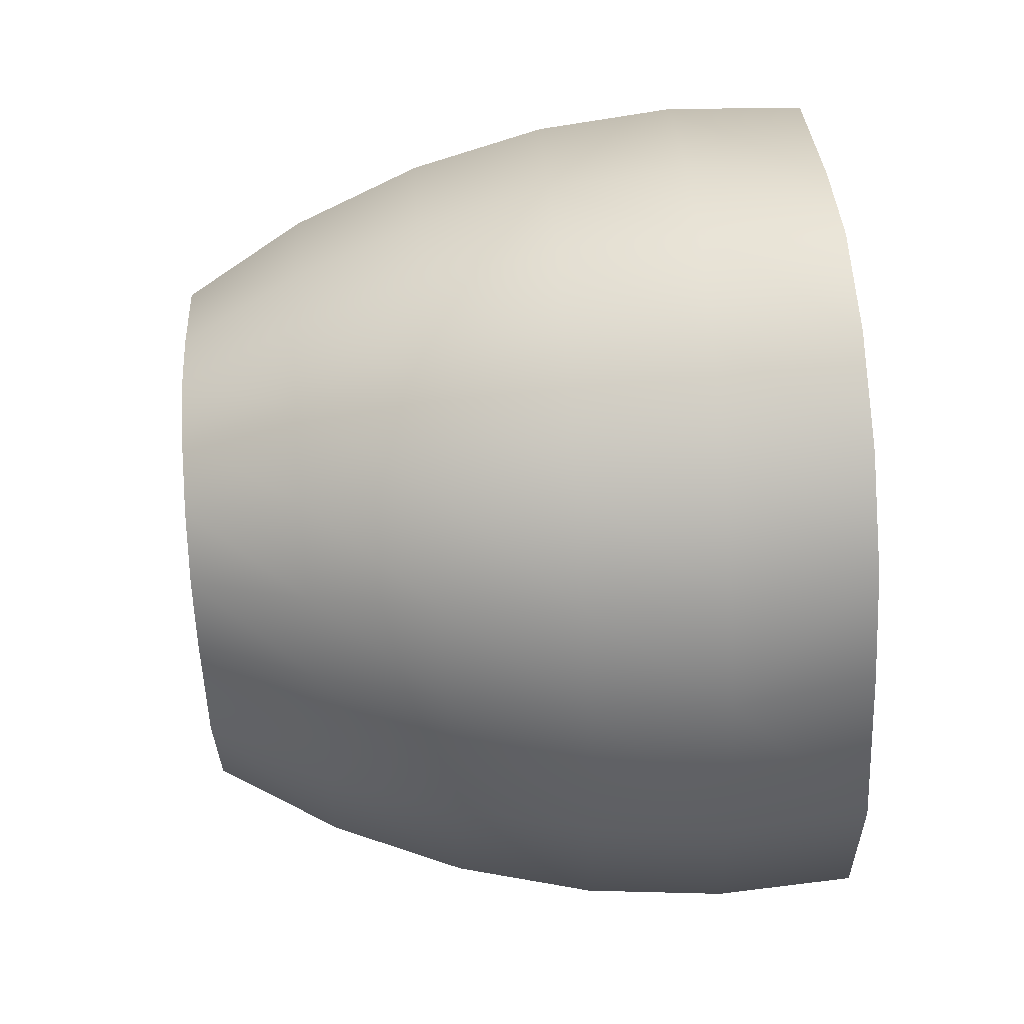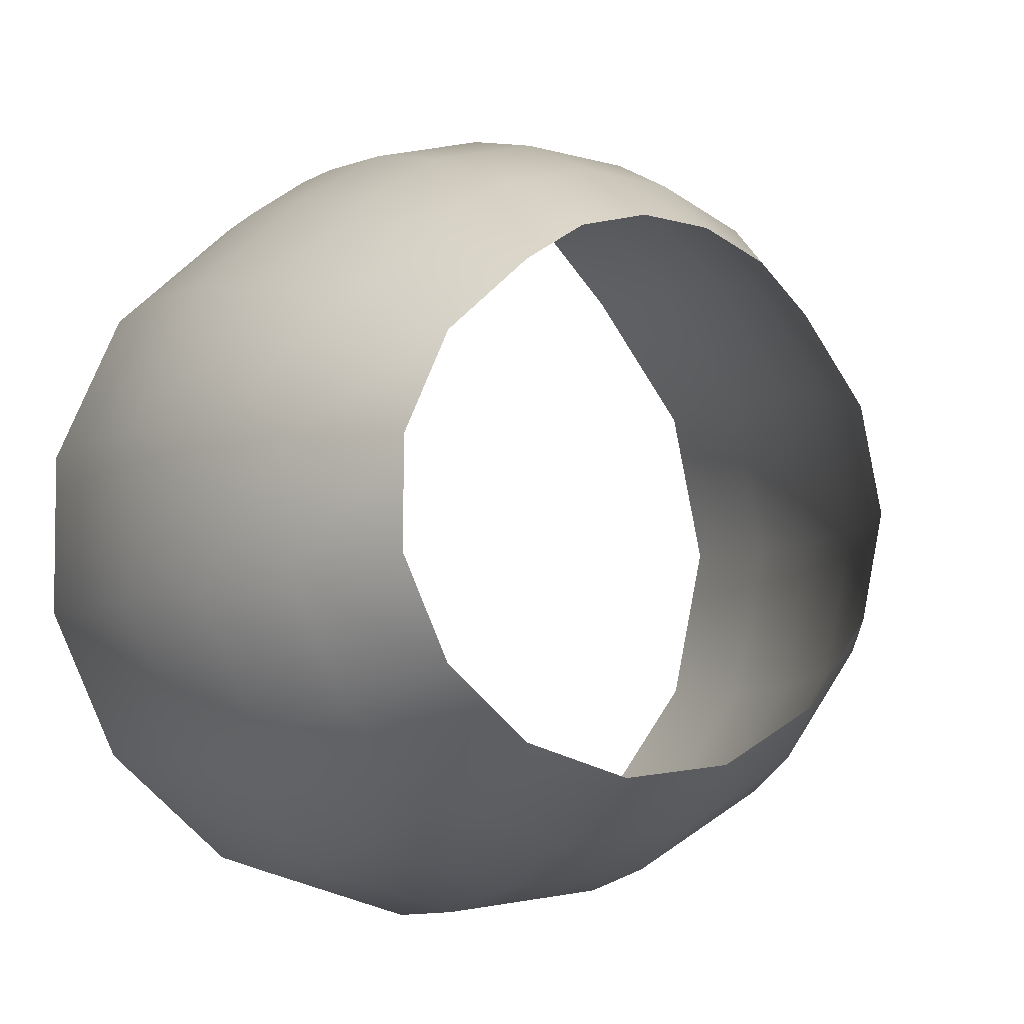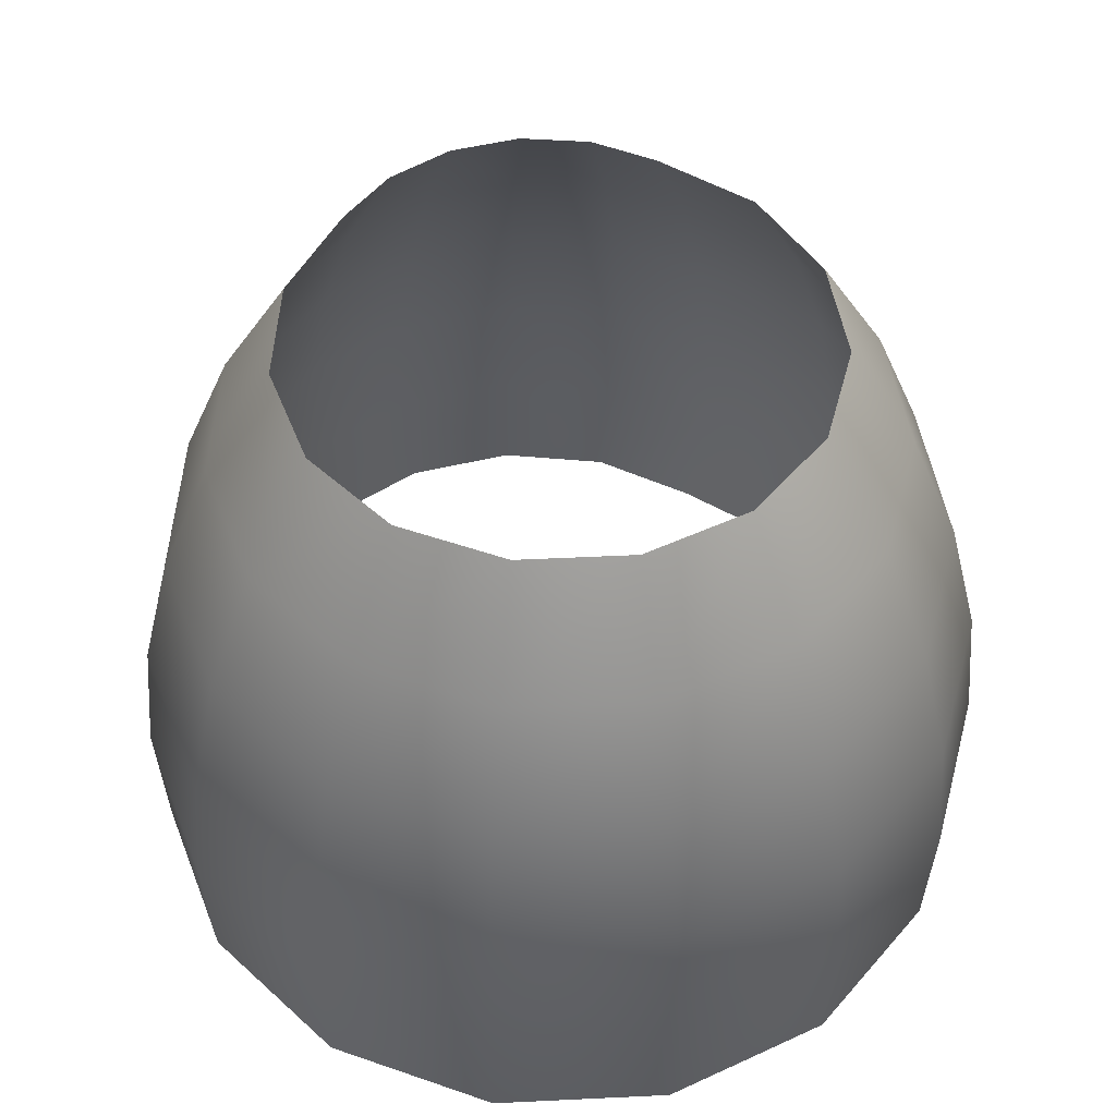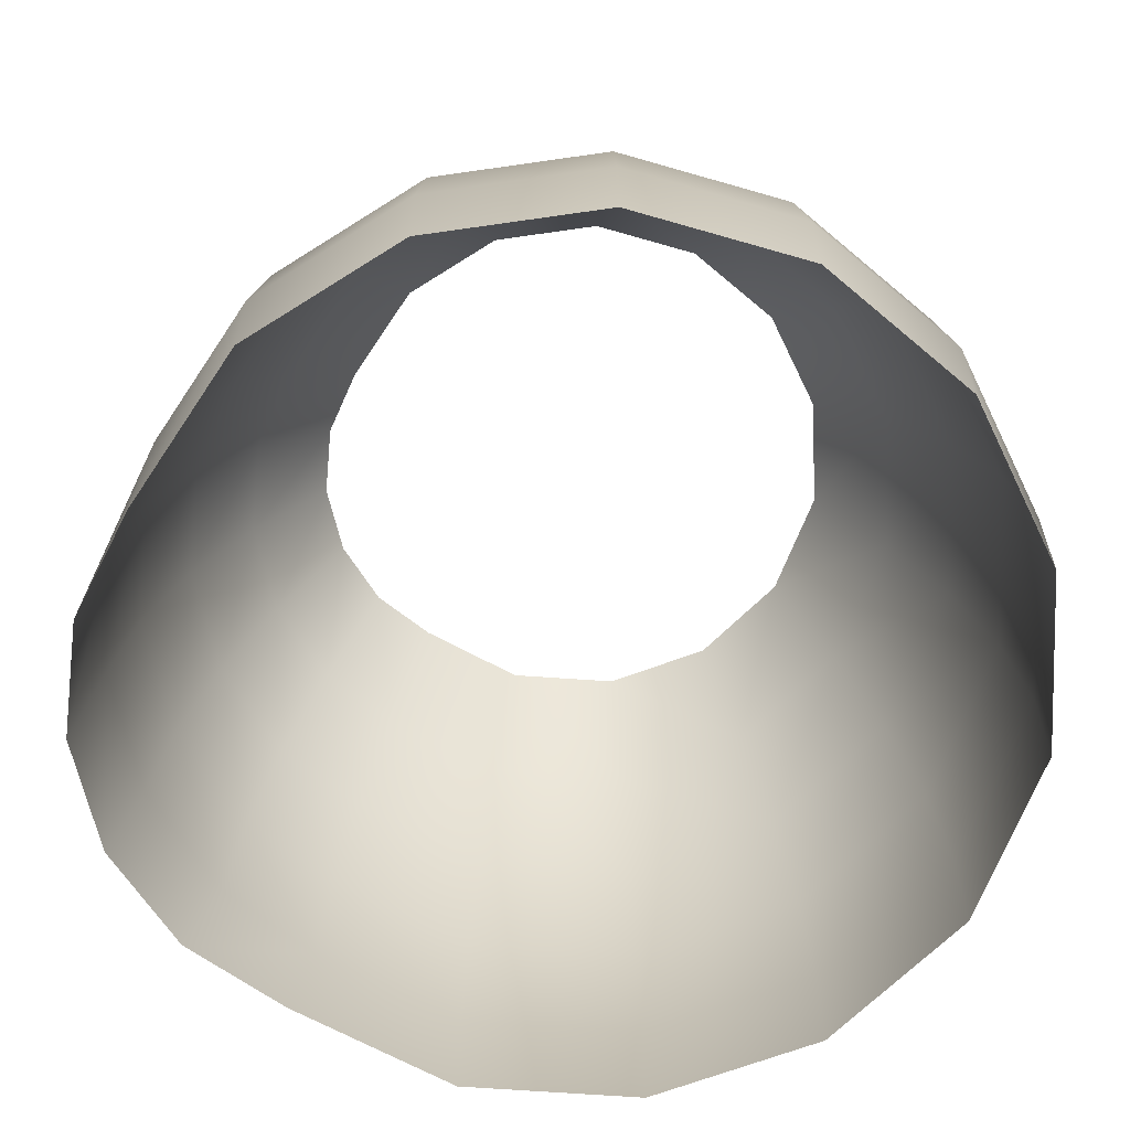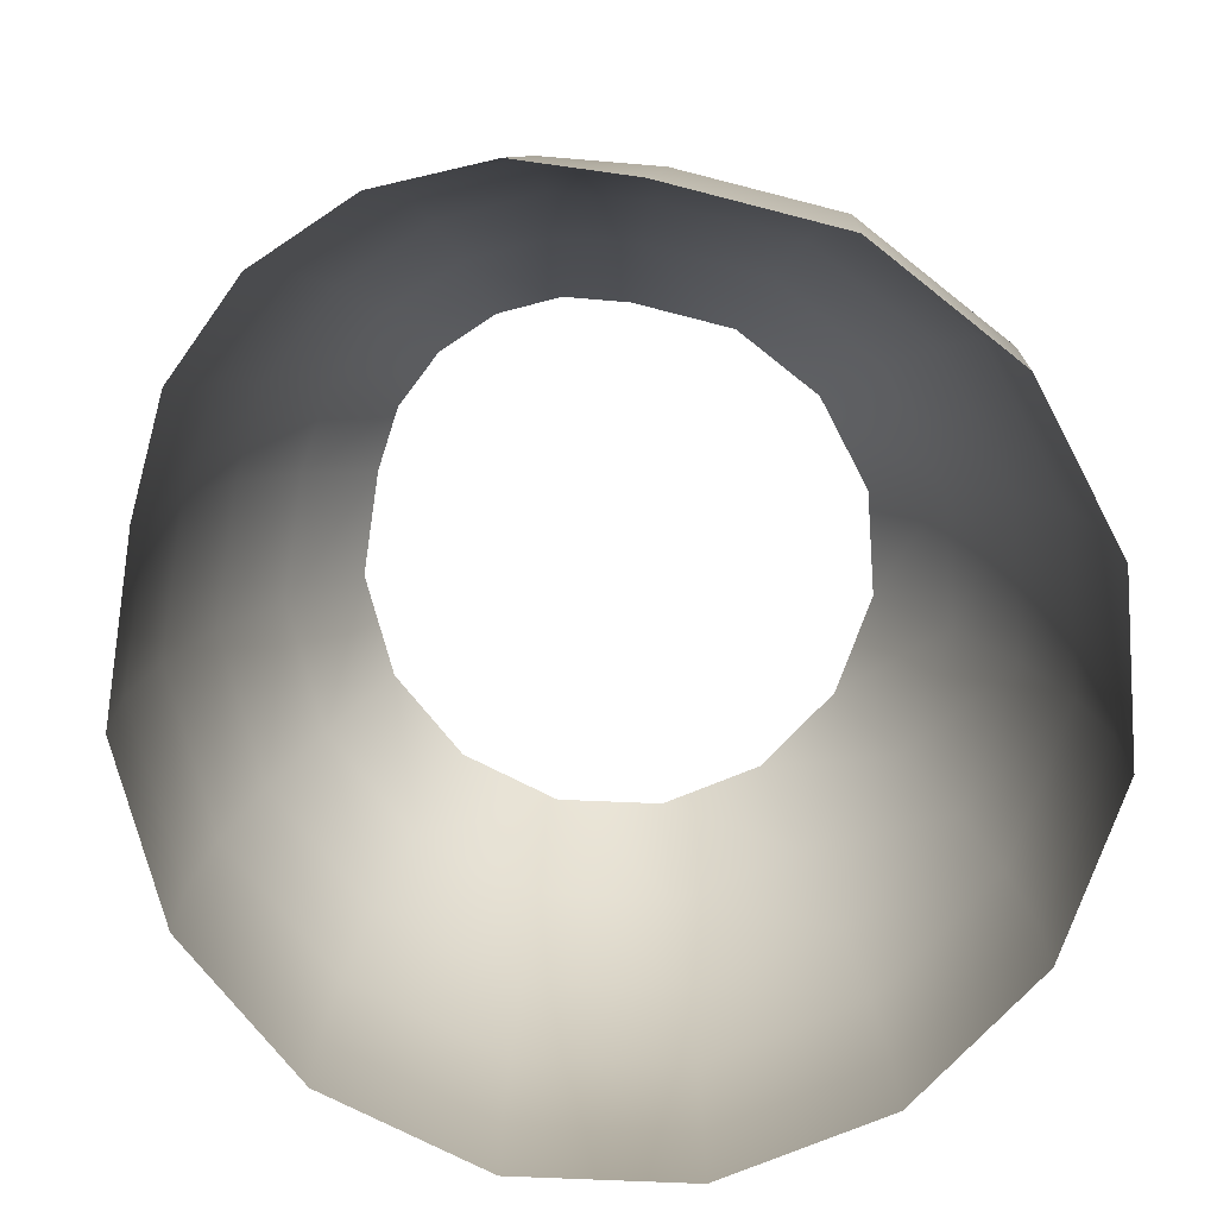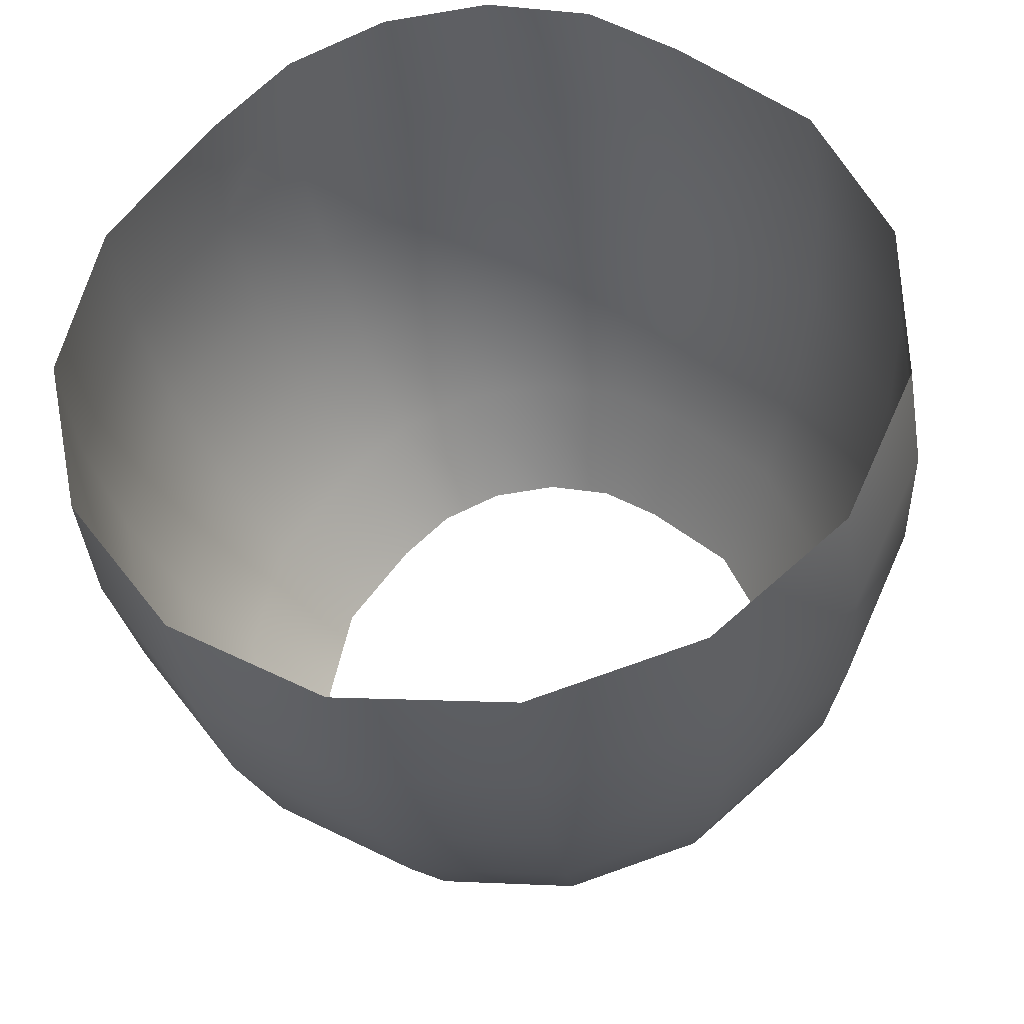
<metadata>
{"format":"obj","ext":"obj","renderer":"f3d","projection":"perspective","resolution":1024,"background":"white","views":[{"elev":72.7,"azim":-93.9,"up":"+Z"},{"elev":-4.8,"azim":154.7,"up":"+Z"},{"elev":49.5,"azim":159.0,"up":"+Y"},{"elev":-70.5,"azim":98.1,"up":"+Y"},{"elev":-78.7,"azim":27.7,"up":"+Y"},{"elev":-35.4,"azim":7.1,"up":"+Z"}]}
</metadata>
<code>
o #ID219
v -0.2531 -0.1704 0.09056
v -0.3426 -0.2845 -0.01409
v -0.3145 -0.2845 0.1179
v -0.2754 -0.1704 -0.01412
v -0.1901 -0.1704 0.1771
v -0.2401 -0.2845 0.2202
v -0.3146 -0.2845 -0.1461
v -0.2532 -0.1704 -0.1188
v -0.3924 -0.4072 -0.01407
v -0.36 -0.4072 0.1382
v -0.1416 -0.1704 0.2246
v -0.1796 -0.2845 0.2794
v -0.2771 -0.4072 0.2522
v -0.1903 -0.1704 -0.2054
v -0.2353 -0.2845 -0.2554
v -0.3601 -0.4072 -0.1664
v -0.4238 -0.5359 -0.01406
v -0.3887 -0.5359 0.151
v -0.08015 -0.1704 0.2535
v -0.09805 -0.2845 0.3177
v -0.2078 -0.4072 0.32
v -0.3004 -0.5359 0.2724
v -0.1184 -0.2845 -0.3229
v -0.09763 -0.1704 -0.259
v -0.2686 -0.4072 -0.2924
v -0.3888 -0.5359 -0.1791
v -0.4361 -0.6677 -0.01406
v -0.3999 -0.6677 0.156
v -0.01262 -0.1704 0.2606
v -0.008406 -0.2845 0.3271
v -0.1113 -0.4072 0.3653
v -0.2256 -0.5359 0.3456
v -0.3095 -0.6677 0.2803
v 0.0158 -0.2845 -0.3371
v 0.008809 -0.1704 -0.2702
v -0.1338 -0.4072 -0.3703
v -0.2897 -0.5359 -0.3157
v -0.4001 -0.6677 -0.1841
v -0.3935 -0.8 0.1531
v -0.4291 -0.8 -0.01406
v 0.05348 -0.1704 0.245
v 0.07934 -0.2845 0.3065
v -0.005281 -0.4072 0.3764
v -0.1197 -0.5359 0.3953
v -0.2326 -0.6677 0.3556
v -0.2929 -0.8 0.2914
v 0.1442 -0.2845 -0.2954
v 0.1106 -0.1704 -0.2372
v 0.02099 -0.4072 -0.3866
v -0.1436 -0.5359 -0.4002
v -0.2979 -0.6677 -0.3249
v -0.3936 -0.8 -0.1813
v 0.1108 -0.1704 0.2086
v 0.1507 -0.2845 0.2611
v 0.09852 -0.4072 0.352
v -0.003311 -0.5359 0.4075
v -0.123 -0.6677 0.4071
v -0.2181 -0.8 0.3729
v 0.2445 -0.2845 -0.2051
v 0.1902 -0.1704 -0.1656
v 0.1691 -0.4072 -0.3386
v 0.02426 -0.5359 -0.4179
v -0.1474 -0.6677 -0.4119
v -0.2932 -0.8 -0.3196
v 0.1903 -0.1704 0.137
v 0.2447 -0.2845 0.1764
v 0.1803 -0.4072 0.3001
v 0.1106 -0.5359 0.3808
v -0.002539 -0.6677 0.4197
v 0.2995 -0.2845 -0.08185
v 0.2338 -0.1704 -0.06785
v 0.2848 -0.4072 -0.2344
v 0.1848 -0.5359 -0.3658
v 0.02555 -0.6677 -0.4301
v -0.1452 -0.8 -0.4052
v 0.2995 -0.2845 0.05312
v 0.2338 -0.1704 0.03918
v 0.285 -0.4072 0.2057
v 0.1989 -0.5359 0.3246
v 0.1153 -0.6677 0.392
v -0.1193 -0.8 0.4226
v 0.3482 -0.4072 -0.09223
v 0.3102 -0.5359 -0.2529
v 0.1909 -0.6677 -0.3764
v 0.02481 -0.8 -0.4231
v 0.3483 -0.4072 0.06346
v 0.3104 -0.5359 0.2242
v 0.2063 -0.6677 0.3343
v -0.009314 -0.8 0.4341
v 0.3789 -0.5359 -0.09877
v 0.3202 -0.6677 -0.2602
v 0.1874 -0.8 -0.3703
v 0.379 -0.5359 0.06998
v 0.3204 -0.6677 0.2314
v 0.09765 -0.8 0.4059
v 0.391 -0.6677 -0.1013
v 0.3145 -0.8 -0.256
v 0.3911 -0.6677 0.07254
v 0.1877 -0.8 0.3417
v 0.3147 -0.8 0.2273
v 0.3841 -0.8 -0.09987
v 0.3842 -0.8 0.07107
f 1 2 3
f 2 1 4
f 5 3 6
f 3 5 1
f 4 7 2
f 7 4 8
f 3 9 10
f 9 3 2
f 11 6 12
f 6 11 5
f 6 10 13
f 10 6 3
f 14 7 8
f 7 14 15
f 2 16 9
f 16 2 7
f 10 17 18
f 17 10 9
f 19 12 20
f 12 19 11
f 12 13 21
f 13 12 6
f 13 18 22
f 18 13 10
f 14 23 15
f 23 14 24
f 15 16 7
f 16 15 25
f 9 26 17
f 26 9 16
f 18 27 28
f 27 18 17
f 29 20 30
f 20 29 19
f 20 21 31
f 21 20 12
f 21 22 32
f 22 21 13
f 22 28 33
f 28 22 18
f 24 34 23
f 34 24 35
f 15 36 25
f 36 15 23
f 25 26 16
f 26 25 37
f 17 38 27
f 38 17 26
f 27 39 28
f 39 27 40
f 41 30 42
f 30 41 29
f 30 31 43
f 31 30 20
f 31 32 44
f 32 31 21
f 32 33 45
f 33 32 22
f 33 39 46
f 39 33 28
f 35 47 34
f 47 35 48
f 23 49 36
f 49 23 34
f 25 50 37
f 50 25 36
f 37 38 26
f 38 37 51
f 38 40 27
f 40 38 52
f 53 42 54
f 42 53 41
f 42 43 55
f 43 42 30
f 43 44 56
f 44 43 31
f 44 45 57
f 45 44 32
f 33 58 45
f 33 46 58
f 48 59 47
f 59 48 60
f 34 61 49
f 61 34 47
f 36 62 50
f 62 36 49
f 37 63 51
f 63 37 50
f 38 64 52
f 64 38 51
f 65 54 66
f 54 65 53
f 54 55 67
f 55 54 42
f 55 56 68
f 56 55 43
f 56 57 69
f 57 56 44
f 45 58 57
f 70 60 71
f 60 70 59
f 47 72 61
f 72 47 59
f 49 73 62
f 73 49 61
f 50 74 63
f 74 50 62
f 51 75 64
f 75 51 63
f 76 65 66
f 65 76 77
f 66 67 78
f 67 66 54
f 67 68 79
f 68 67 55
f 68 69 80
f 69 68 56
f 57 81 69
f 57 58 81
f 70 77 76
f 77 70 71
f 82 59 70
f 59 82 72
f 61 83 73
f 83 61 72
f 62 84 74
f 84 62 73
f 63 85 75
f 85 63 74
f 86 66 78
f 66 86 76
f 78 79 87
f 79 78 67
f 79 80 88
f 80 79 68
f 69 89 80
f 69 81 89
f 82 76 86
f 76 82 70
f 90 72 82
f 72 90 83
f 73 91 84
f 91 73 83
f 74 92 85
f 92 74 84
f 93 78 87
f 78 93 86
f 87 88 94
f 88 87 79
f 80 95 88
f 80 89 95
f 90 86 93
f 86 90 82
f 96 83 90
f 83 96 91
f 84 97 92
f 97 84 91
f 98 87 94
f 87 98 93
f 94 99 100
f 99 94 88
f 88 95 99
f 96 93 98
f 93 96 90
f 97 96 101
f 96 97 91
f 100 98 94
f 98 100 102
f 102 96 98
f 96 102 101

</code>
